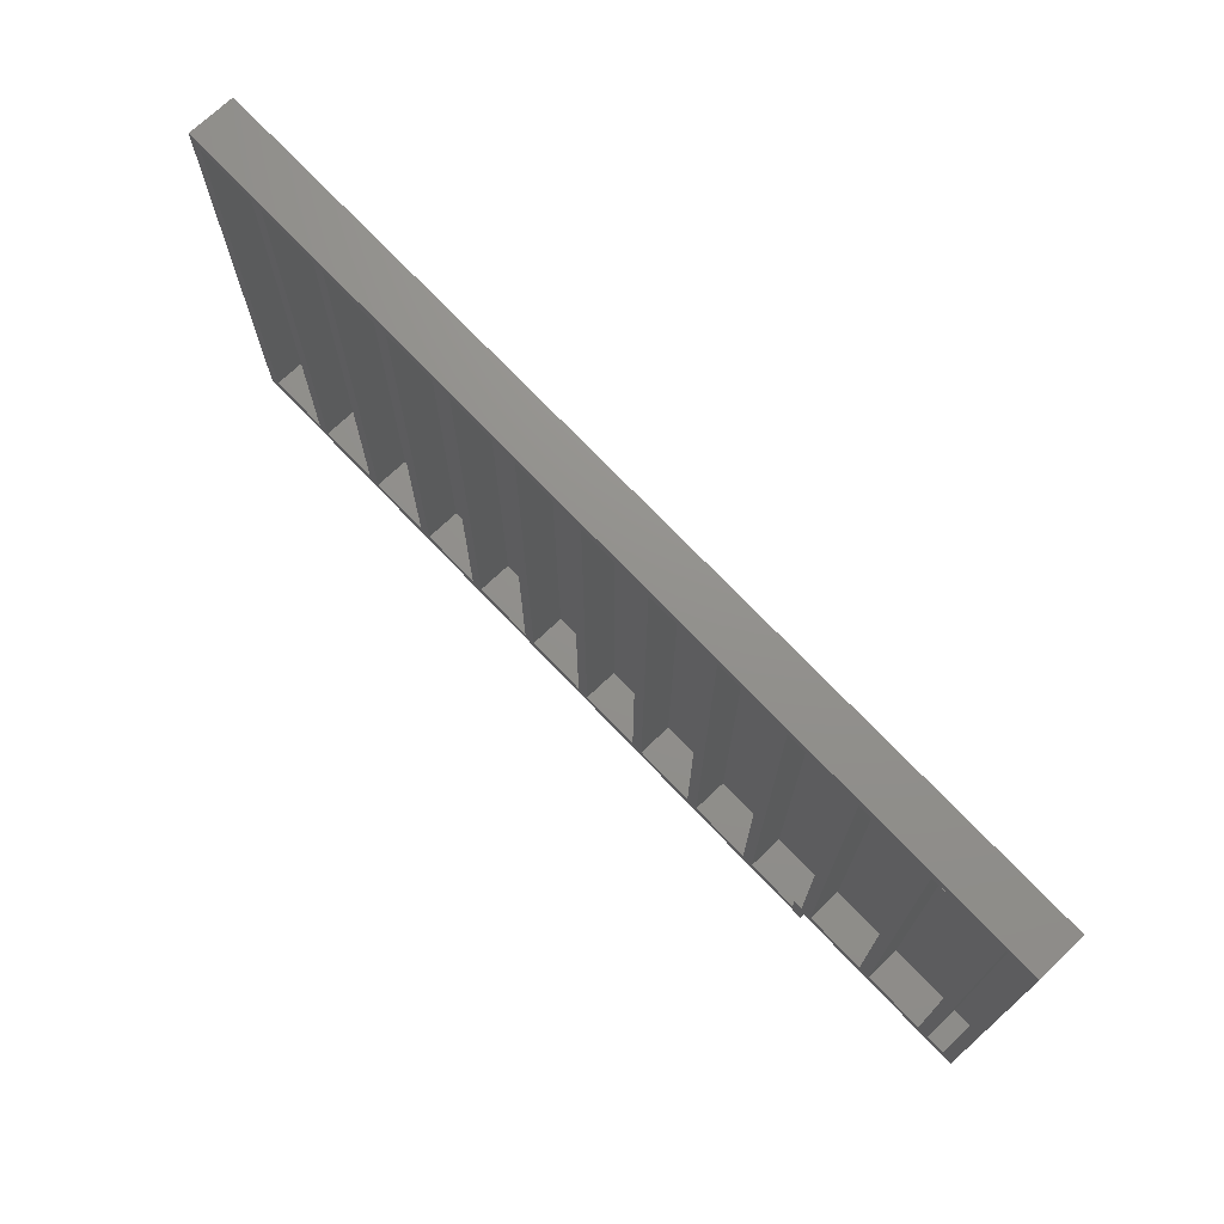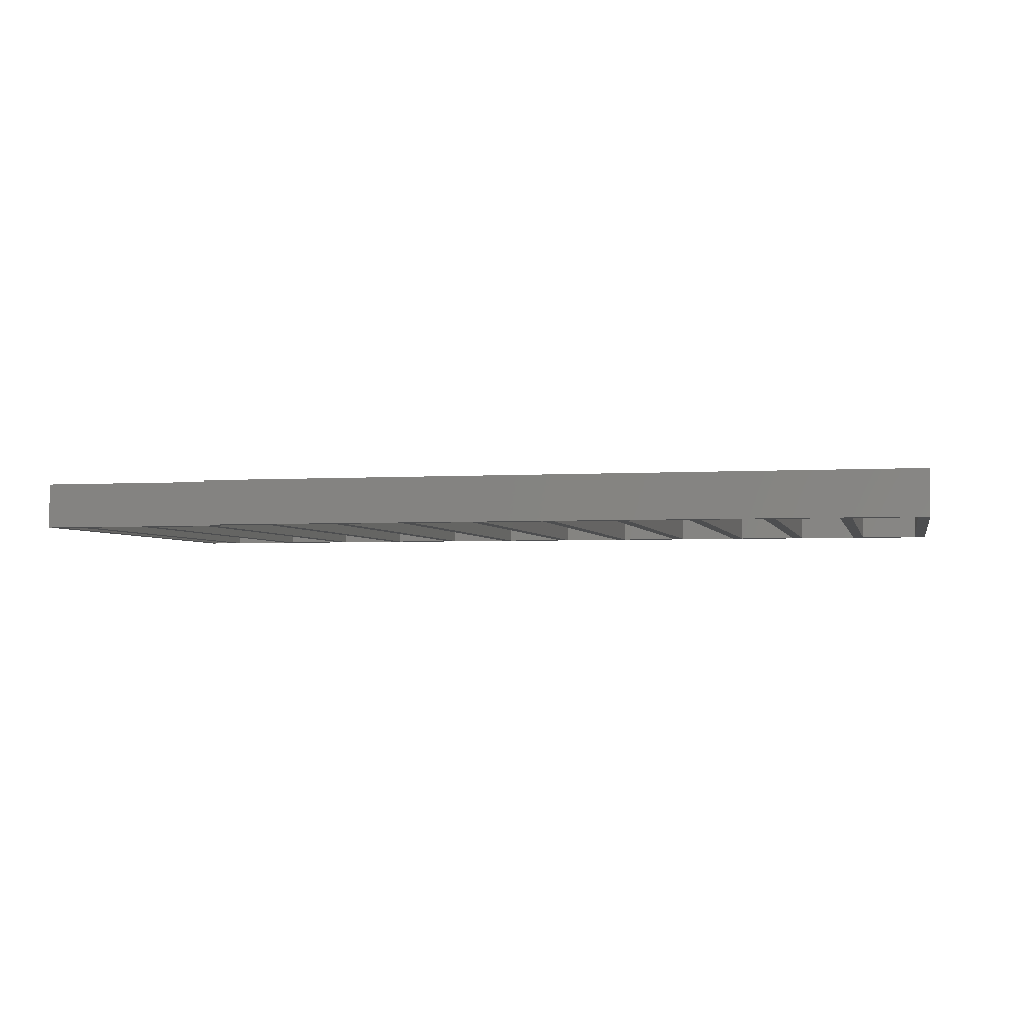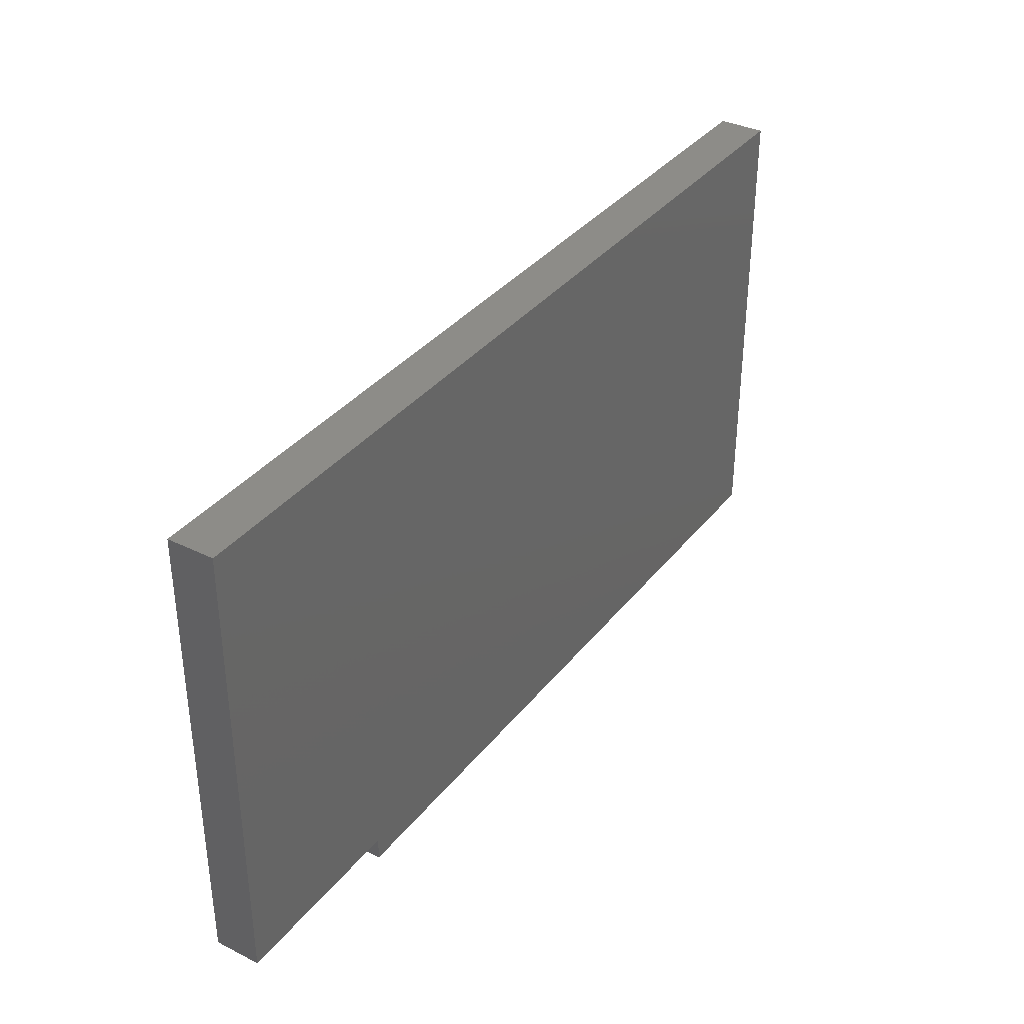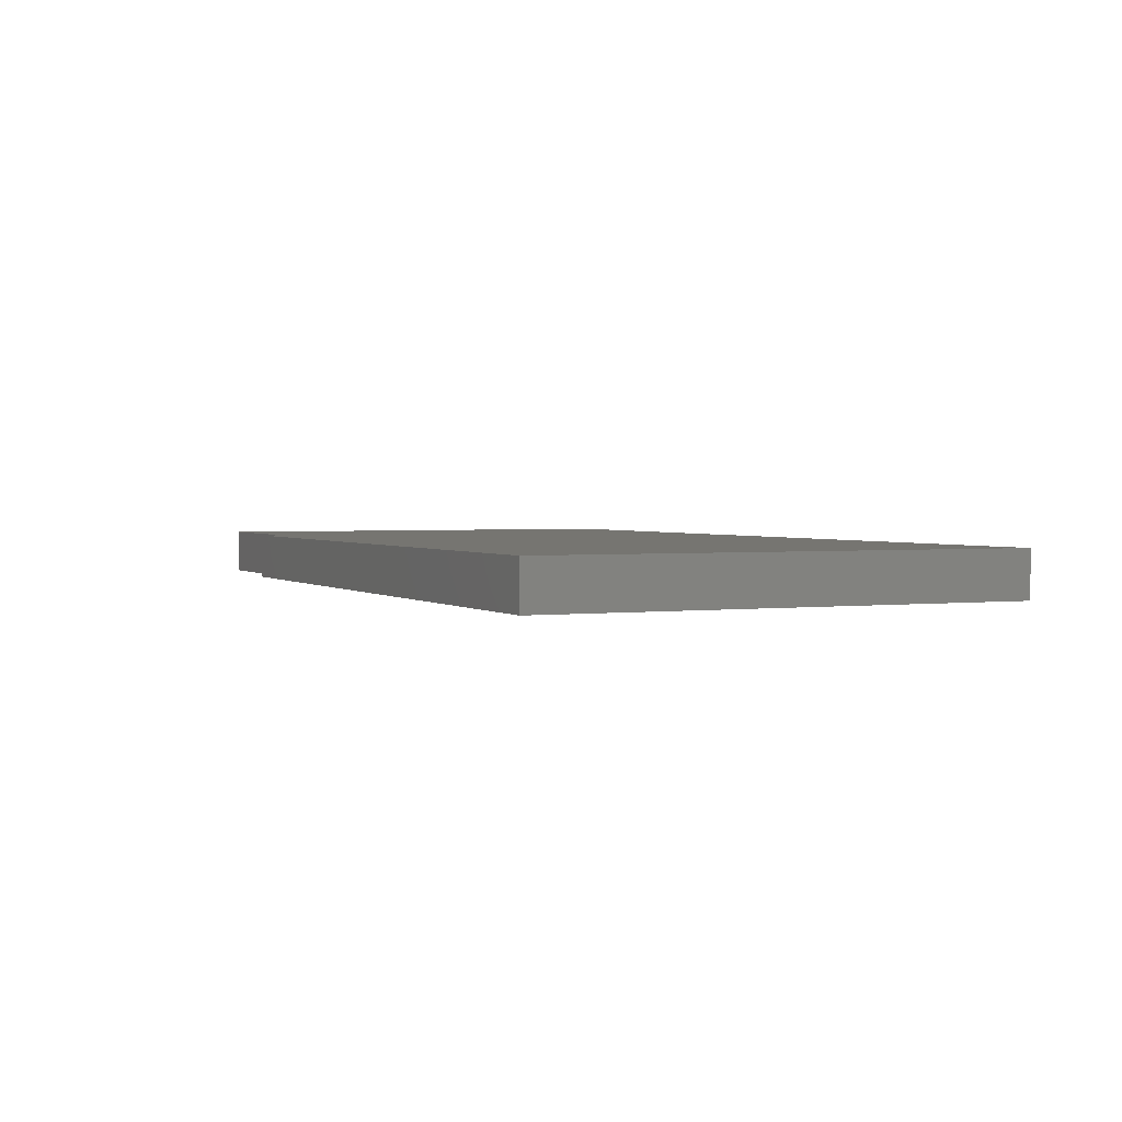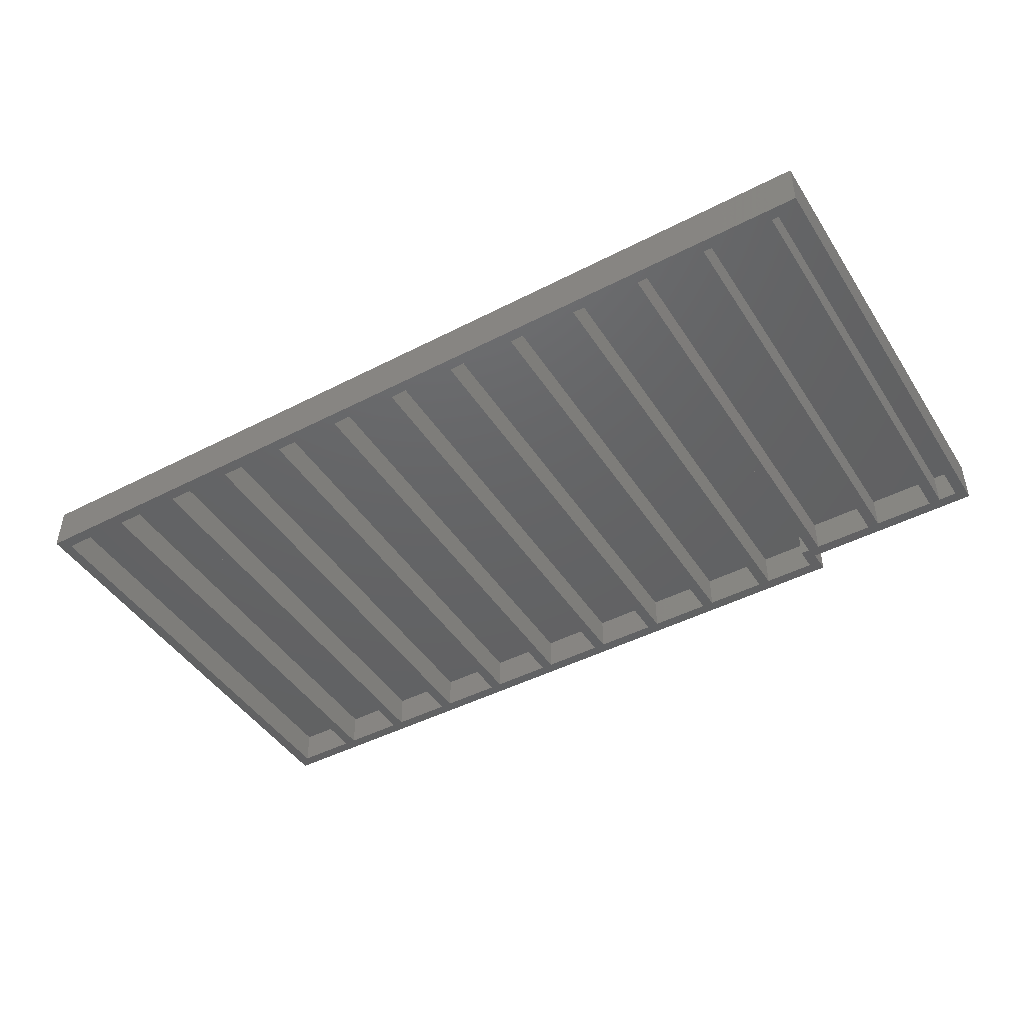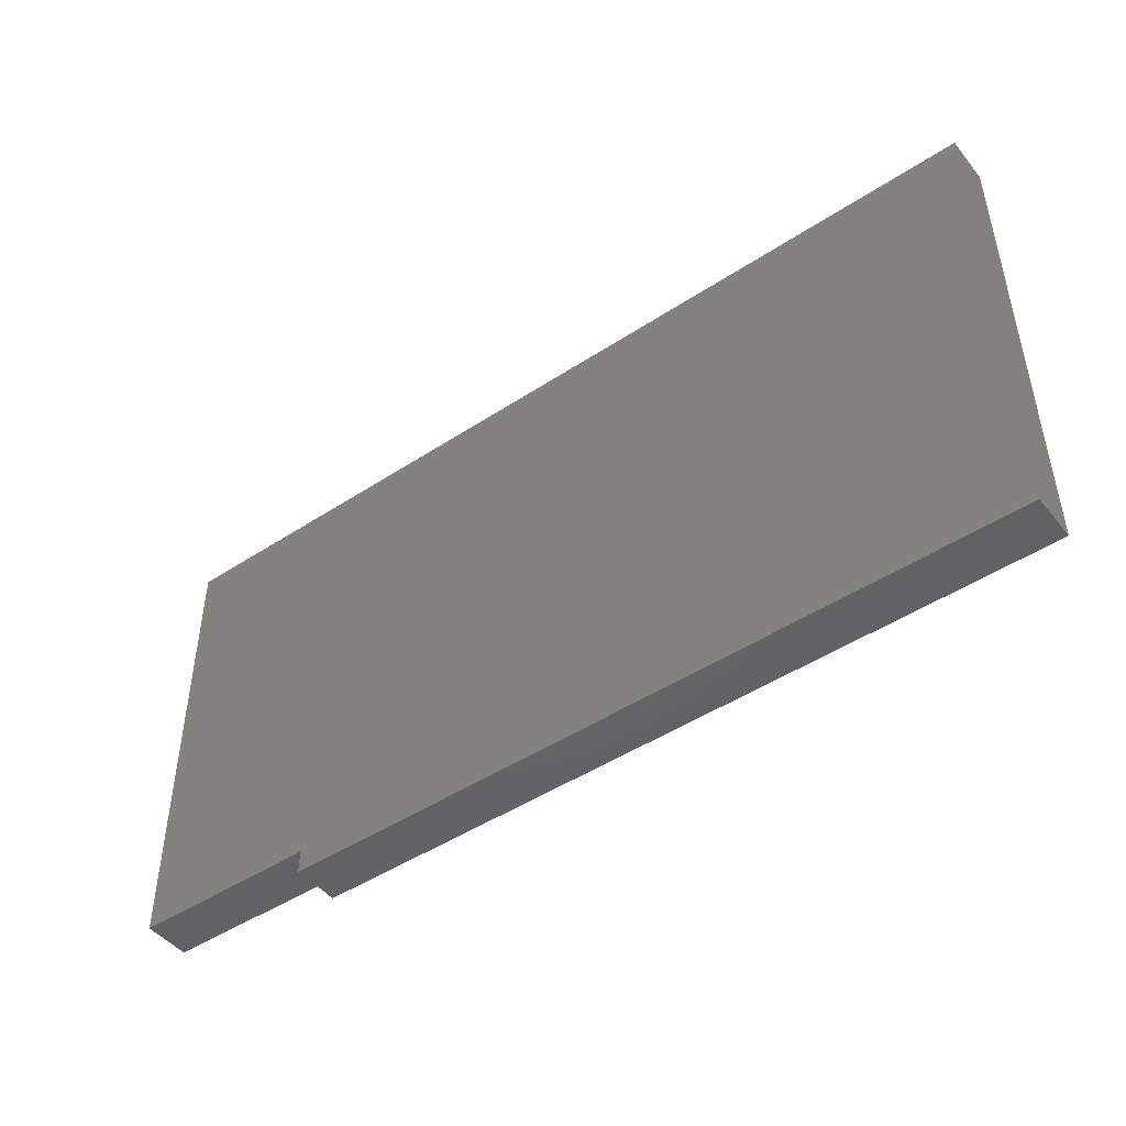
<metadata>
{"format":"stl","ext":"stl","renderer":"f3d","projection":"perspective","resolution":1024,"background":"white","views":[{"elev":72.1,"azim":-133.5,"up":"+Y"},{"elev":-3.2,"azim":12.5,"up":"+Z"},{"elev":35.8,"azim":-56.9,"up":"+Y"},{"elev":2.1,"azim":65.7,"up":"+Z"},{"elev":-45.2,"azim":-149.1,"up":"+Z"},{"elev":-46.7,"azim":36.8,"up":"+Y"}]}
</metadata>
<code>
# stl→obj: 120 verts, 236 faces
v -5632 -228.6 228.6
v -6039 -228.6 3.523e-13
v -5632 -228.6 3.509e-13
v -6039 -228.6 228.6
v -5556 -3124 3.154e-13
v -5150 -3124 228.6
v -5150 -3124 3.126e-13
v -5556 -3124 228.6
v -3219 -228.6 228.6
v -3626 -228.6 1.485e-13
v -3219 -228.6 1.471e-13
v -3626 -228.6 228.6
v -3626 -3277 228.6
v -3219 -3277 228.6
v -730.2 -228.6 -7.05e-14
v -730.2 -3277 228.6
v -730.2 -3277 -6.904e-14
v -730.2 -228.6 228.6
v -4108 -228.6 1.899e-13
v -4108 -3277 228.6
v -4108 -3277 1.773e-13
v -4108 -228.6 228.6
v -247.6 -152.4 -8.407e-14
v -247.6 -3353 304.8
v -247.6 -3353 -8.207e-14
v -247.6 -152.4 304.8
v -4591 -3277 2.167e-13
v -4185 -3277 228.6
v -4185 -3277 2.139e-13
v -4591 -3277 228.6
v -4185 -228.6 228.6
v -4591 -228.6 2.312e-13
v -4185 -228.6 2.298e-13
v -4591 -228.6 228.6
v -6315 -152.4 304.8
v -6315 -3200 -8.207e-14
v -6315 -3200 304.8
v -6315 -152.4 4.007e-29
v -2737 -228.6 228.6
v -2737 -3277 9.575e-14
v -2737 -3277 228.6
v -2737 -228.6 1.057e-13
v -2661 -3277 5.919e-14
v -2254 -3277 228.6
v -2254 -3277 5.637e-14
v -2661 -3277 228.6
v -1772 -228.6 228.6
v -1772 -3277 1.7e-14
v -1772 -3277 228.6
v -1772 -228.6 2.297e-14
v -3702 -228.6 228.6
v -3702 -3277 228.6
v -3702 -3277 1.745e-13
v -5150 -228.6 228.6
v -5556 -228.6 228.6
v -5090 -3200 304.8
v -5090 -3353 304.8
v -1695 -228.6 -1.702e-14
v -1695 -3277 228.6
v -1695 -3277 -1.956e-14
v -1695 -228.6 228.6
v -6239 -228.6 -1.554e-15
v -6239 -3124 228.6
v -6239 -3124 1.367e-13
v -6239 -228.6 228.6
v -806.4 -228.6 228.6
v -1213 -3277 228.6
v -1213 -228.6 228.6
v -806.4 -3277 228.6
v -3626 -3277 1.379e-13
v -1213 -3277 -5.893e-14
v -806.4 -3277 -6.175e-14
v -2661 -228.6 6.573e-14
v -2661 -228.6 228.6
v -2254 -228.6 228.6
v -2254 -228.6 6.434e-14
v -1213 -228.6 -5.839e-14
v -806.4 -228.6 -5.978e-14
v -5150 -228.6 3.126e-13
v -2178 -3277 228.6
v -2178 -228.6 228.6
v -1289 -228.6 228.6
v -1289 -228.6 -1.841e-14
v -2178 -228.6 2.436e-14
v -2178 -3277 1.982e-14
v -323.8 -228.6 228.6
v -323.8 -3277 228.6
v -5074 -3124 2.74e-13
v -5013 -3124 228.6
v -5013 -3124 -9.356e-14
v -5074 -3124 228.6
v -5090 -3200 -9.356e-14
v -5090 -3353 -9.356e-14
v -3219 -3277 1.351e-13
v -6115 -228.6 228.6
v -6115 -3124 228.6
v -6115 -3124 1.358e-13
v -3702 -228.6 1.885e-13
v -6039 -3124 3.538e-13
v -5632 -3124 3.509e-13
v -5556 -228.6 3.14e-13
v -6115 -228.6 1.358e-13
v -5074 -228.6 2.726e-13
v -4667 -228.6 2.712e-13
v -4667 -3277 2.712e-13
v -3143 -228.6 1.071e-13
v -1289 -3277 -2.237e-14
v -323.8 -228.6 -7.189e-14
v -323.8 -3277 -7.185e-14
v -5013 -3277 -9.356e-14
v -3143 -3277 9.856e-14
v -3143 -3277 228.6
v -3143 -228.6 228.6
v -4667 -228.6 228.6
v -4667 -3277 228.6
v -5074 -228.6 228.6
v -6039 -3124 228.6
v -5632 -3124 228.6
v -5013 -3277 228.6
v -1289 -3277 228.6
f 1 2 3
f 2 1 4
f 5 6 7
f 6 5 8
f 9 10 11
f 10 9 12
f 9 13 12
f 13 9 14
f 15 16 17
f 16 15 18
f 19 20 21
f 20 19 22
f 23 24 25
f 24 23 26
f 27 28 29
f 28 27 30
f 31 32 33
f 32 31 34
f 35 36 37
f 36 35 38
f 39 40 41
f 40 39 42
f 43 44 45
f 44 43 46
f 47 48 49
f 48 47 50
f 51 20 22
f 20 51 52
f 21 52 53
f 52 21 20
f 54 8 55
f 8 54 6
f 24 56 57
f 56 35 37
f 35 56 26
f 26 56 24
f 58 59 60
f 59 58 61
f 31 29 28
f 29 31 33
f 62 63 64
f 63 62 65
f 66 67 68
f 67 66 69
f 10 13 70
f 13 10 12
f 71 69 72
f 69 71 67
f 73 46 43
f 46 73 74
f 75 45 44
f 45 75 76
f 77 67 71
f 67 77 68
f 66 72 69
f 72 66 78
f 54 7 6
f 7 54 79
f 47 80 81
f 80 47 49
f 82 58 83
f 58 82 61
f 84 80 85
f 80 84 81
f 85 49 48
f 49 85 80
f 31 30 34
f 30 31 28
f 86 16 18
f 16 86 87
f 75 46 74
f 46 75 44
f 88 89 90
f 89 88 91
f 56 36 92
f 36 56 37
f 25 57 93
f 57 25 24
f 56 93 57
f 93 56 92
f 9 94 14
f 94 9 11
f 70 14 94
f 14 70 13
f 95 63 65
f 63 95 96
f 66 77 78
f 77 66 68
f 47 84 50
f 84 47 81
f 75 73 76
f 73 75 74
f 64 96 97
f 96 64 63
f 51 53 52
f 53 51 98
f 36 64 92
f 64 36 62
f 92 64 97
f 92 97 99
f 99 97 2
f 92 99 100
f 92 100 5
f 5 100 101
f 92 5 7
f 38 62 36
f 62 38 23
f 62 23 102
f 102 23 2
f 102 2 97
f 2 23 3
f 3 23 101
f 3 101 100
f 101 23 79
f 79 23 103
f 79 103 7
f 7 103 92
f 92 103 93
f 103 23 104
f 104 23 32
f 104 32 105
f 32 23 33
f 33 23 19
f 33 19 29
f 19 23 98
f 98 23 10
f 98 10 53
f 10 23 11
f 11 23 106
f 11 106 94
f 106 23 42
f 42 23 73
f 42 73 40
f 73 23 76
f 76 23 84
f 76 84 45
f 84 23 50
f 50 23 58
f 50 58 48
f 58 23 83
f 83 23 77
f 83 77 107
f 77 23 78
f 78 23 15
f 78 15 72
f 15 23 108
f 108 23 109
f 93 110 25
f 110 93 88
f 88 93 103
f 110 88 90
f 25 110 105
f 25 105 27
f 27 105 32
f 25 27 29
f 25 29 21
f 21 29 19
f 25 21 53
f 25 53 70
f 70 53 10
f 25 70 94
f 25 94 111
f 111 94 106
f 25 111 40
f 25 40 43
f 43 40 73
f 25 43 45
f 25 45 85
f 85 45 84
f 25 85 48
f 25 48 60
f 60 48 58
f 25 60 107
f 25 107 71
f 71 107 77
f 25 71 72
f 25 72 17
f 17 72 15
f 25 17 109
f 25 109 23
f 32 30 27
f 30 32 34
f 106 112 111
f 112 106 113
f 39 106 42
f 106 39 113
f 54 101 79
f 101 54 55
f 86 15 108
f 15 86 18
f 39 112 113
f 112 39 41
f 114 105 115
f 105 114 104
f 101 8 5
f 8 101 55
f 38 26 23
f 26 38 35
f 114 103 104
f 103 114 116
f 86 109 87
f 109 86 108
f 102 65 62
f 65 102 95
f 103 91 88
f 91 103 116
f 1 117 4
f 117 1 118
f 114 91 116
f 91 114 89
f 89 114 119
f 119 114 115
f 99 118 100
f 118 99 117
f 1 100 118
f 100 1 3
f 95 97 96
f 97 95 102
f 17 87 109
f 87 17 16
f 111 41 40
f 41 111 112
f 82 59 61
f 59 82 120
f 2 117 99
f 117 2 4
f 60 120 107
f 120 60 59
f 82 107 120
f 107 82 83
f 51 19 98
f 19 51 22
f 90 119 110
f 119 90 89
f 119 105 110
f 105 119 115

</code>
